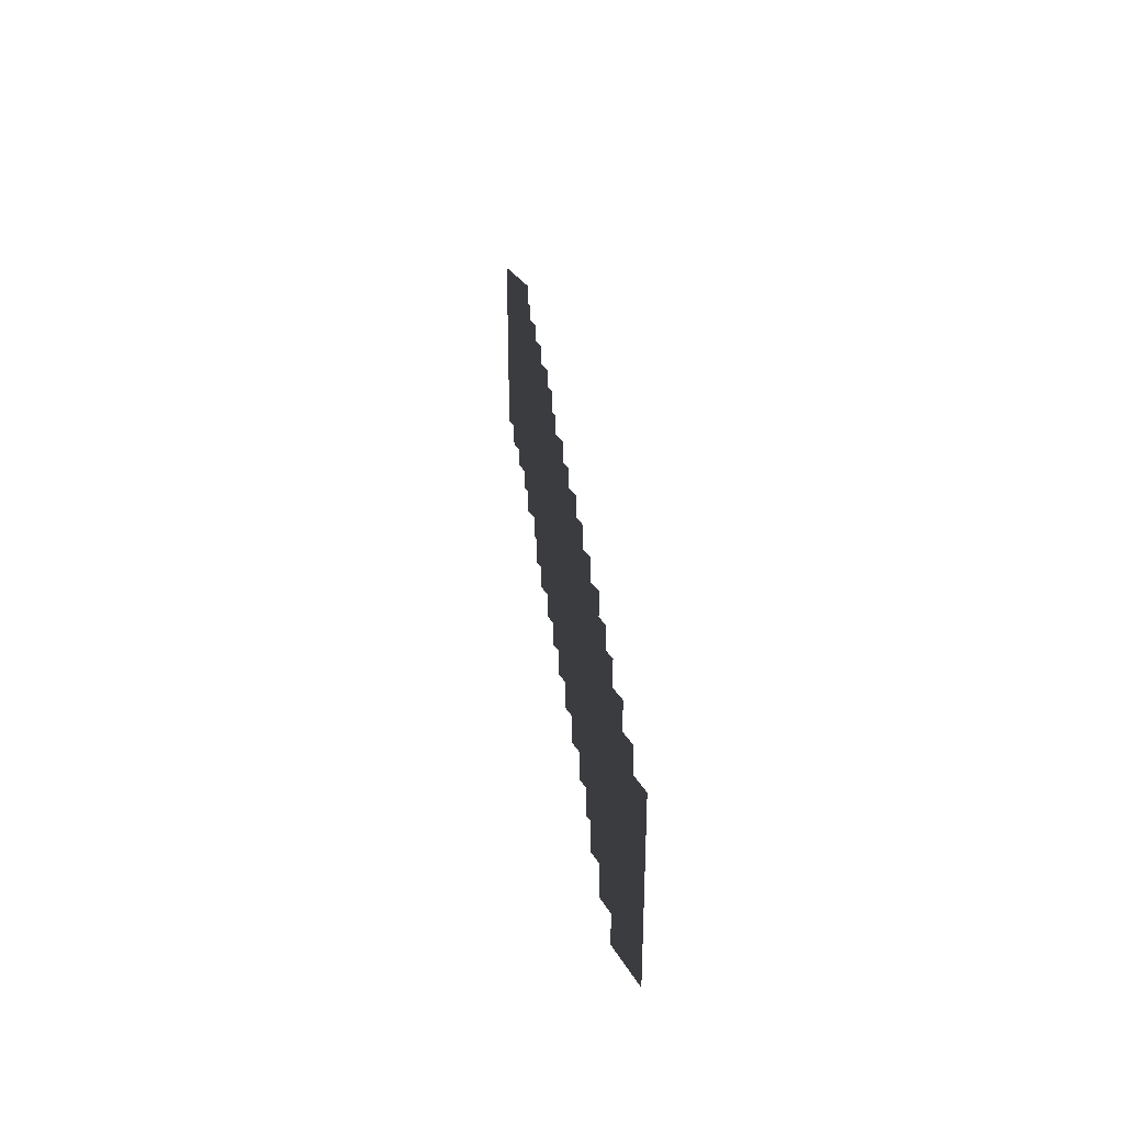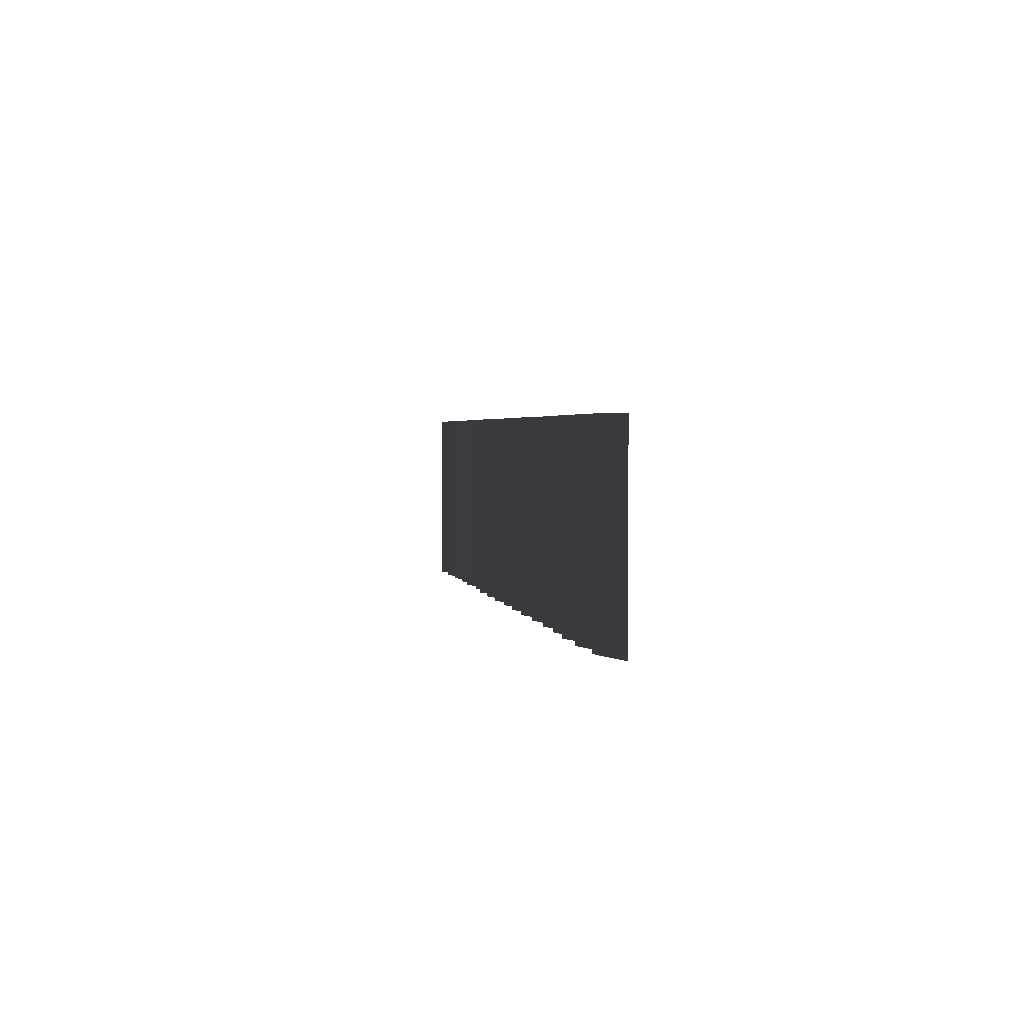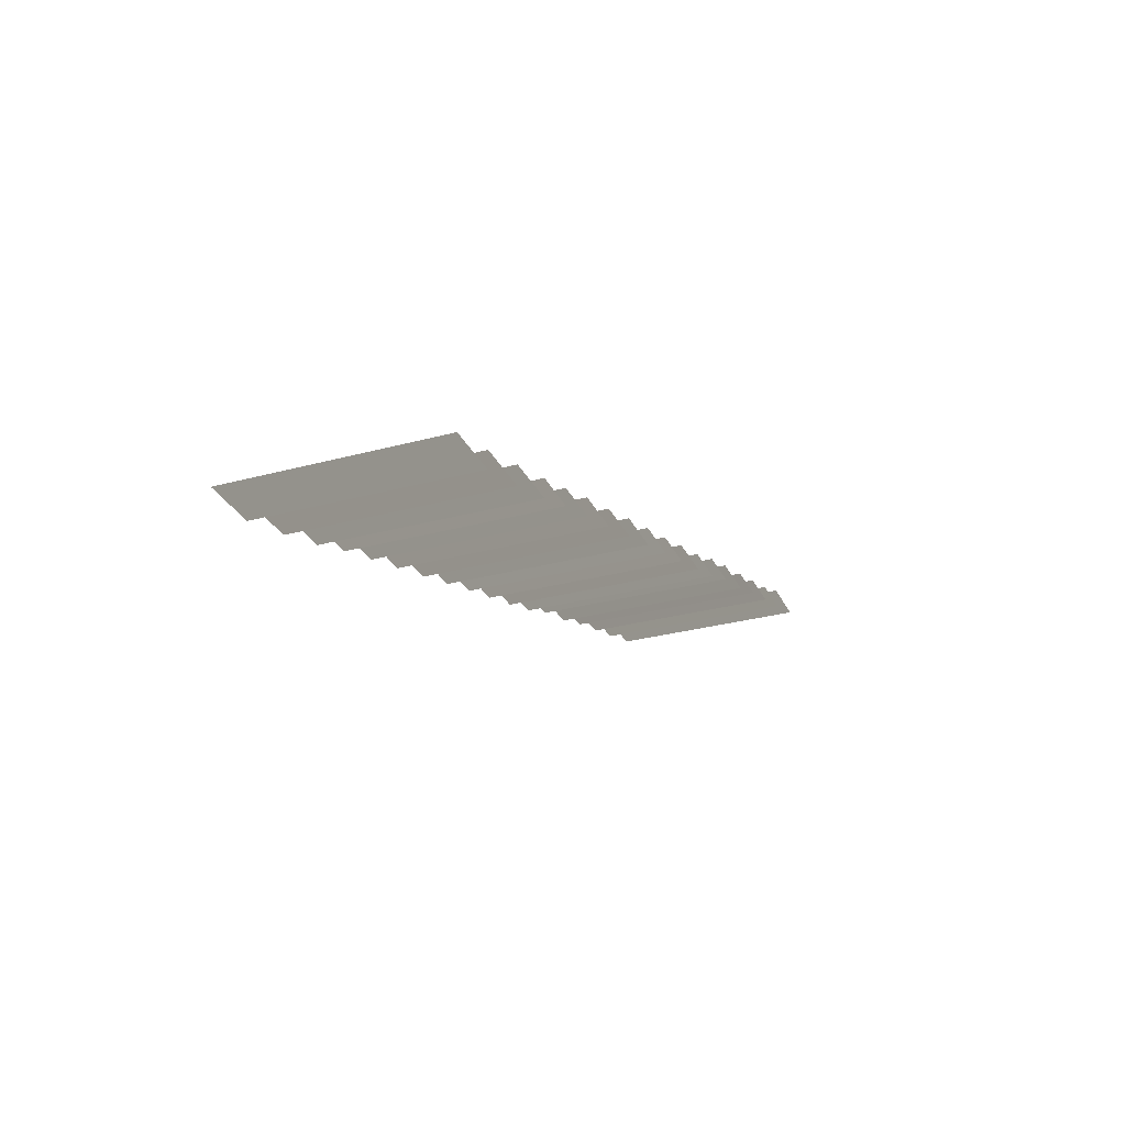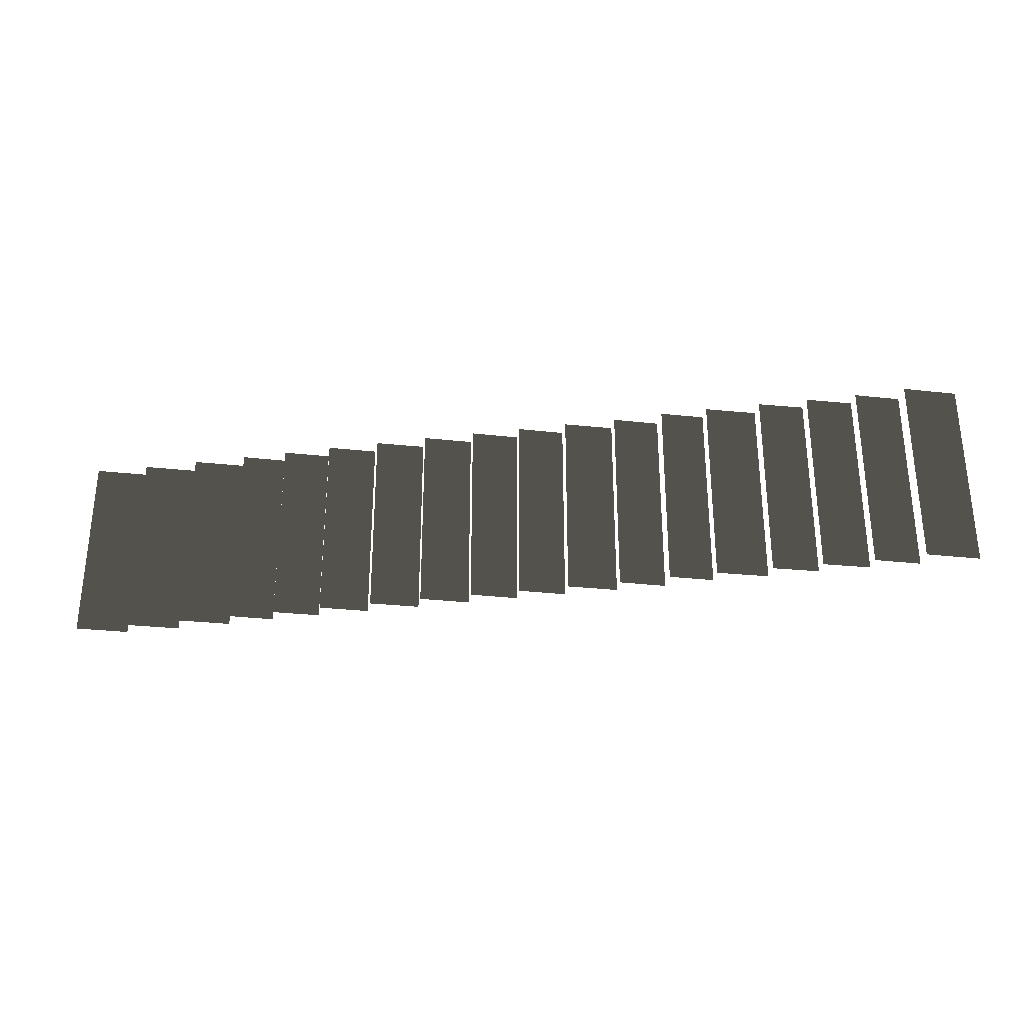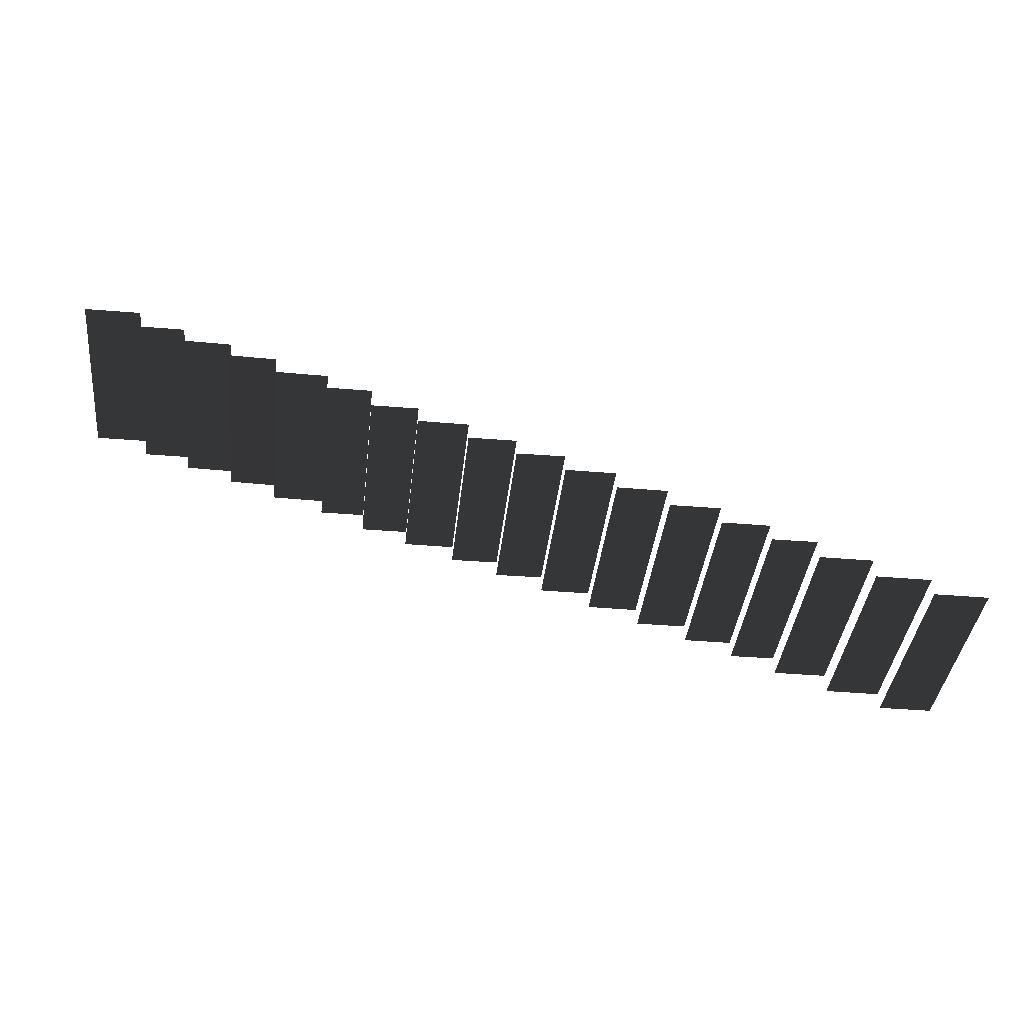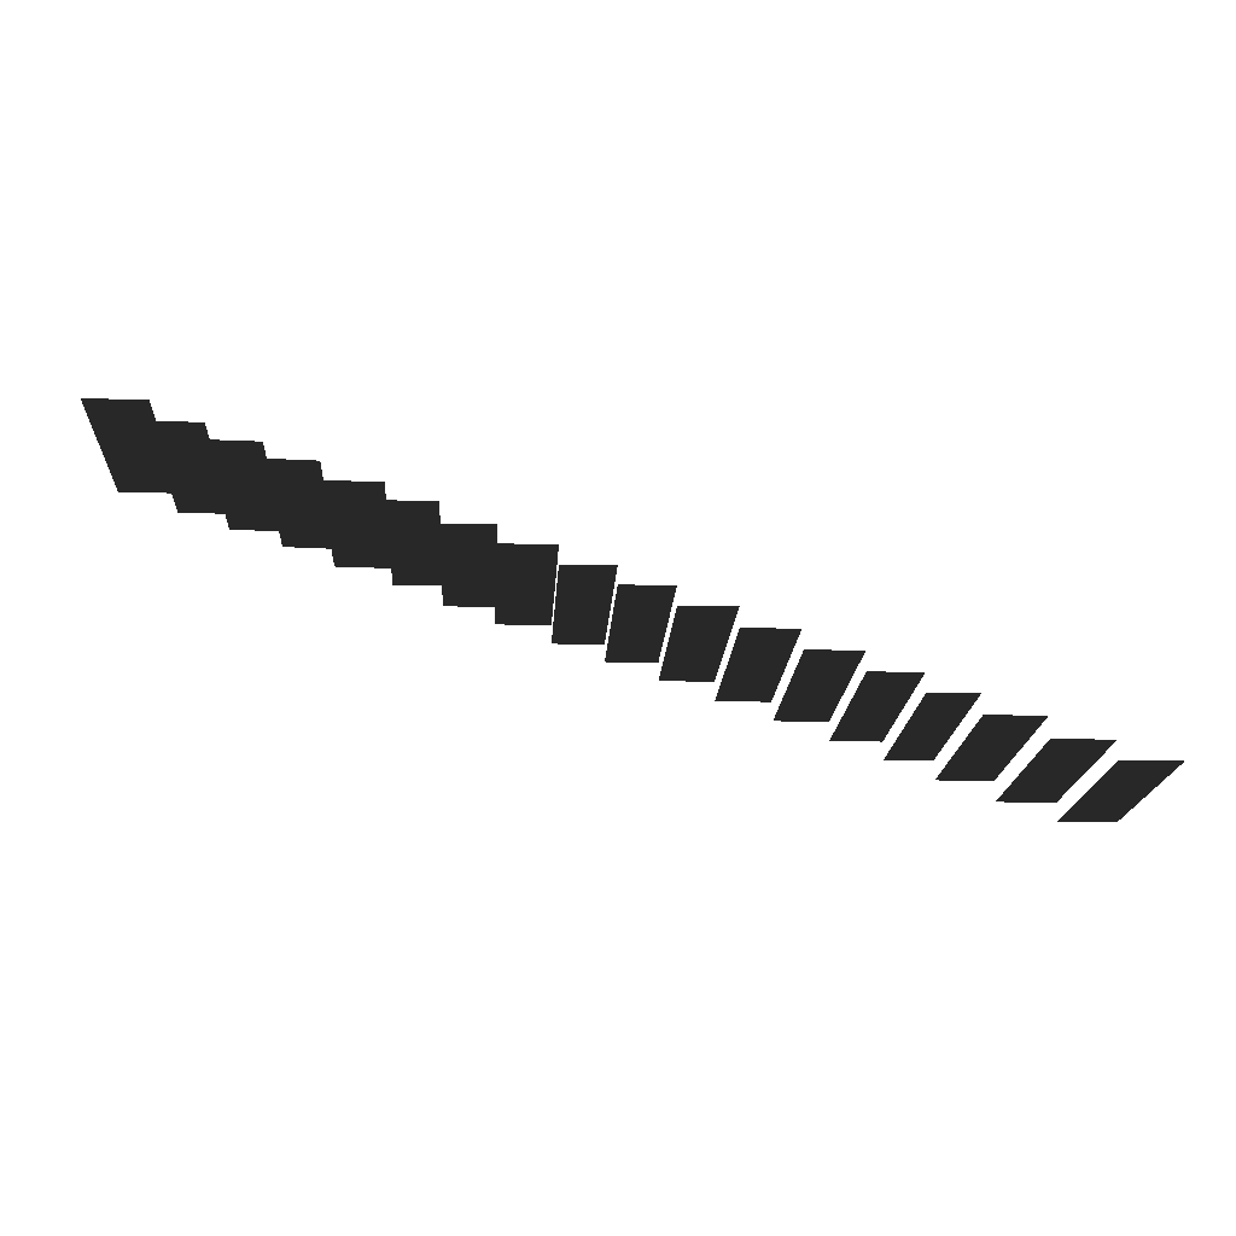
<metadata>
{"format":"obj","ext":"obj","renderer":"f3d","projection":"perspective","resolution":1024,"background":"white","views":[{"elev":32.7,"azim":-115.8,"up":"+Y"},{"elev":2.5,"azim":-119.5,"up":"+Y"},{"elev":-29.1,"azim":-68.2,"up":"+Z"},{"elev":-30.6,"azim":-8.8,"up":"+Y"},{"elev":-39.3,"azim":173.8,"up":"+Z"},{"elev":-19.6,"azim":176.6,"up":"+Z"}]}
</metadata>
<code>
g Object11
v -123.5 0.02414 -17.57
v -112.4 0.02413 -17.58
v -112.4 41.41 -17.59
v -123.5 41.41 -17.58
v -112.4 0.0252 -14.05
v -101 0.0252 -14.05
v -101 41.41 -14.06
v -112.4 41.41 -14.06
v -101 0.0264 -10.08
v -89.93 0.02639 -10.1
v -89.93 41.41 -10.11
v -101 41.41 -10.09
v -89.93 0.02755 -6.268
v -80.52 0.02752 -6.366
v -80.52 41.41 -6.379
v -89.93 41.41 -6.28
v -80.52 0.02858 -2.857
v -70.55 0.02858 -2.864
v -70.55 41.42 -2.876
v -80.52 41.42 -2.87
v -70.6 0.02969 0.8265
v -60.09 0.02968 0.7834
v -60.09 41.42 0.7709
v -70.6 41.42 0.814
v -59.87 0.03079 4.474
v -49.34 0.0308 4.486
v -49.34 41.42 4.473
v -59.87 41.42 4.461
v -49.34 0.03193 8.24
v -38.83 0.03192 8.209
v -38.83 41.42 8.196
v -49.34 41.42 8.228
v -38.84 0.03302 11.85
v -28.76 0.03298 11.72
v -28.76 41.42 11.71
v -38.84 41.42 11.84
v -28.77 0.03403 15.2
v -18.8 0.034 15.1
v -18.8 41.42 15.09
v -28.77 41.42 15.18
v -18.78 0.03509 18.71
v -8.203 0.0351 18.73
v -8.203 41.42 18.72
v -18.78 41.42 18.7
v -8.258 0.03614 22.19
v 1.589 0.03612 22.12
v 1.589 41.42 22.11
v -8.258 41.42 22.18
v 1.648 0.03736 26.21
v 11.07 0.03735 26.19
v 11.07 41.42 26.18
v 1.648 41.42 26.2
v 11.06 0.03835 29.5
v 22.14 0.03838 29.61
v 22.14 41.43 29.6
v 11.06 41.43 29.49
v 22.14 0.03947 33.19
v 32.03 0.03952 33.38
v 32.03 41.43 33.36
v 22.14 41.43 33.18
v 32.02 0.04047 36.51
v 42.13 0.04051 36.63
v 42.13 41.43 36.62
v 32.02 41.43 36.5
v 42.09 0.04148 39.85
v 51.93 0.04146 39.79
v 51.93 41.43 39.78
v 42.09 41.43 39.84
v 51.83 0.04268 43.82
v 63.44 0.04265 43.74
v 63.44 41.43 43.72
v 51.83 41.43 43.81
f 3 1 2
f 4 1 3
f 7 5 6
f 8 5 7
f 11 9 10
f 12 9 11
f 15 13 14
f 16 13 15
f 19 17 18
f 20 17 19
f 23 21 22
f 24 21 23
f 27 25 26
f 28 25 27
f 31 29 30
f 32 29 31
f 35 33 34
f 36 33 35
f 39 37 38
f 40 37 39
f 43 41 42
f 44 41 43
f 47 45 46
f 48 45 47
f 51 49 50
f 52 49 51
f 55 53 54
f 56 53 55
f 59 57 58
f 60 57 59
f 63 61 62
f 64 61 63
f 67 65 66
f 68 65 67
f 71 69 70
f 72 69 71

</code>
